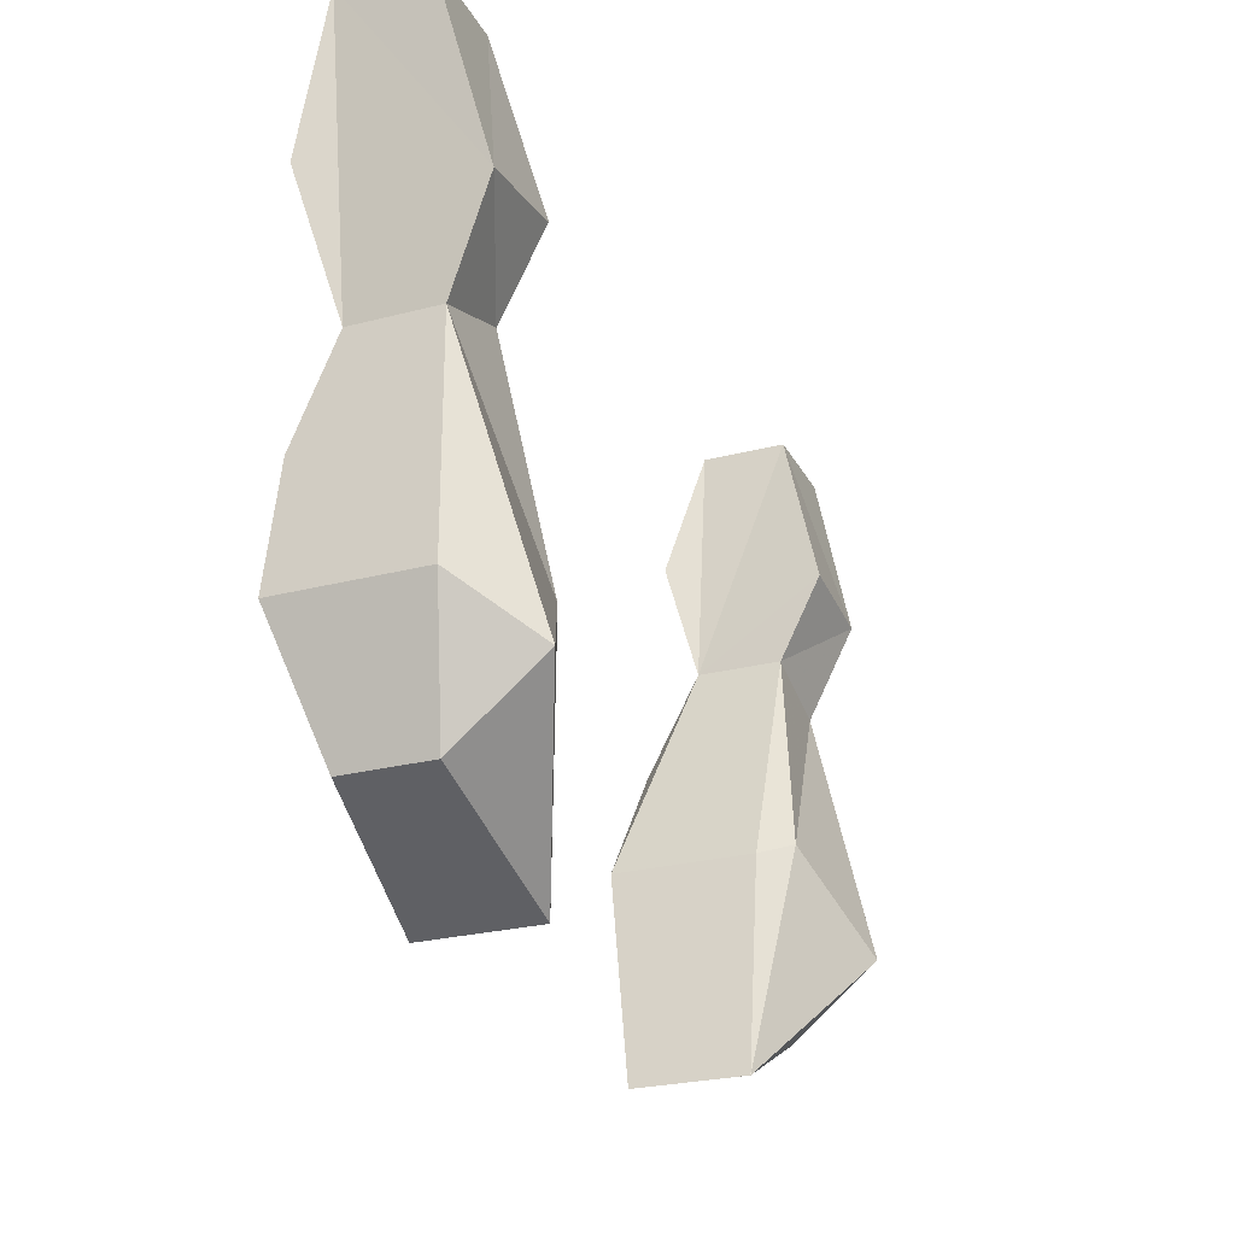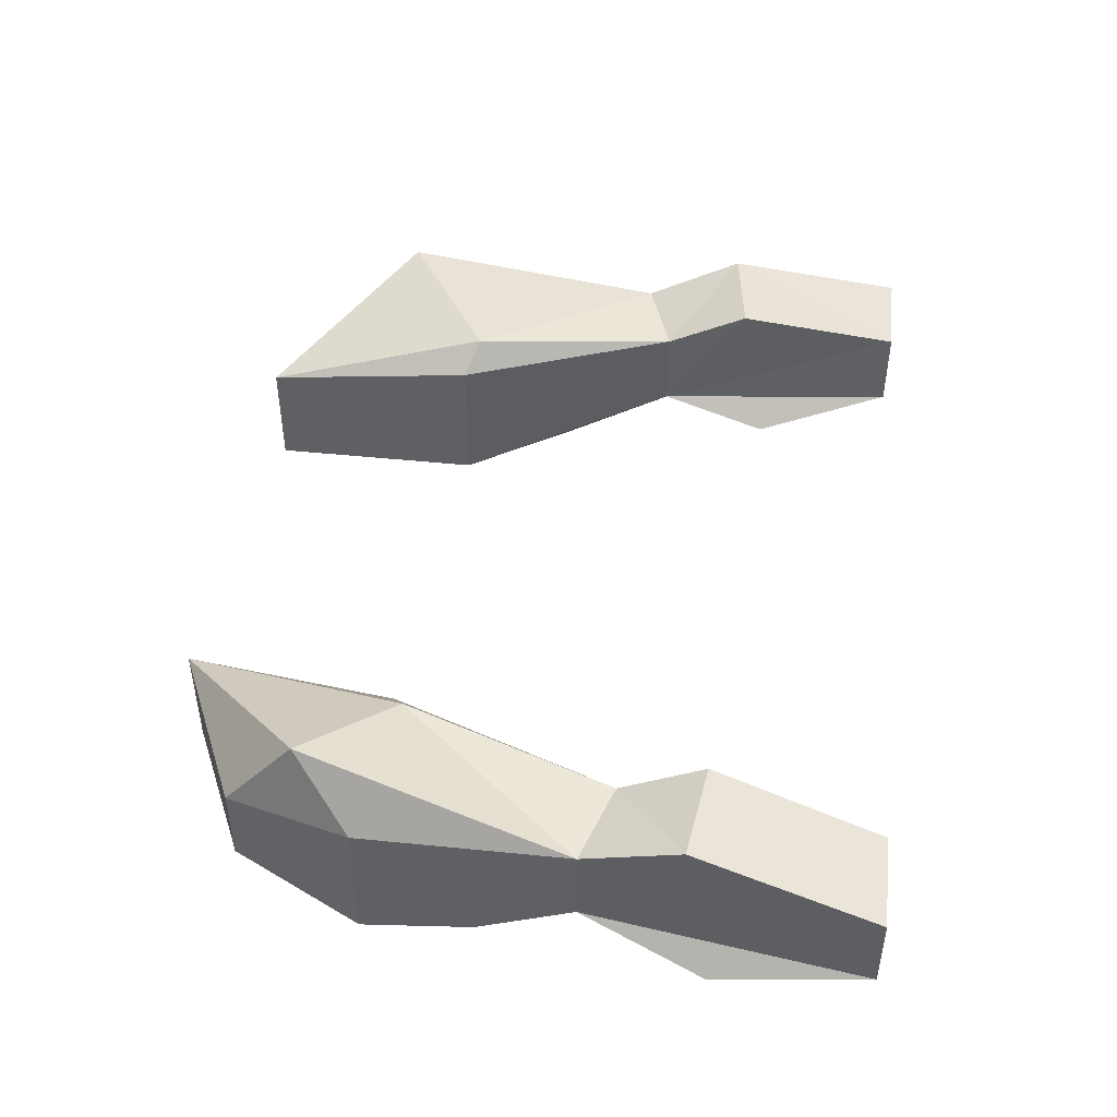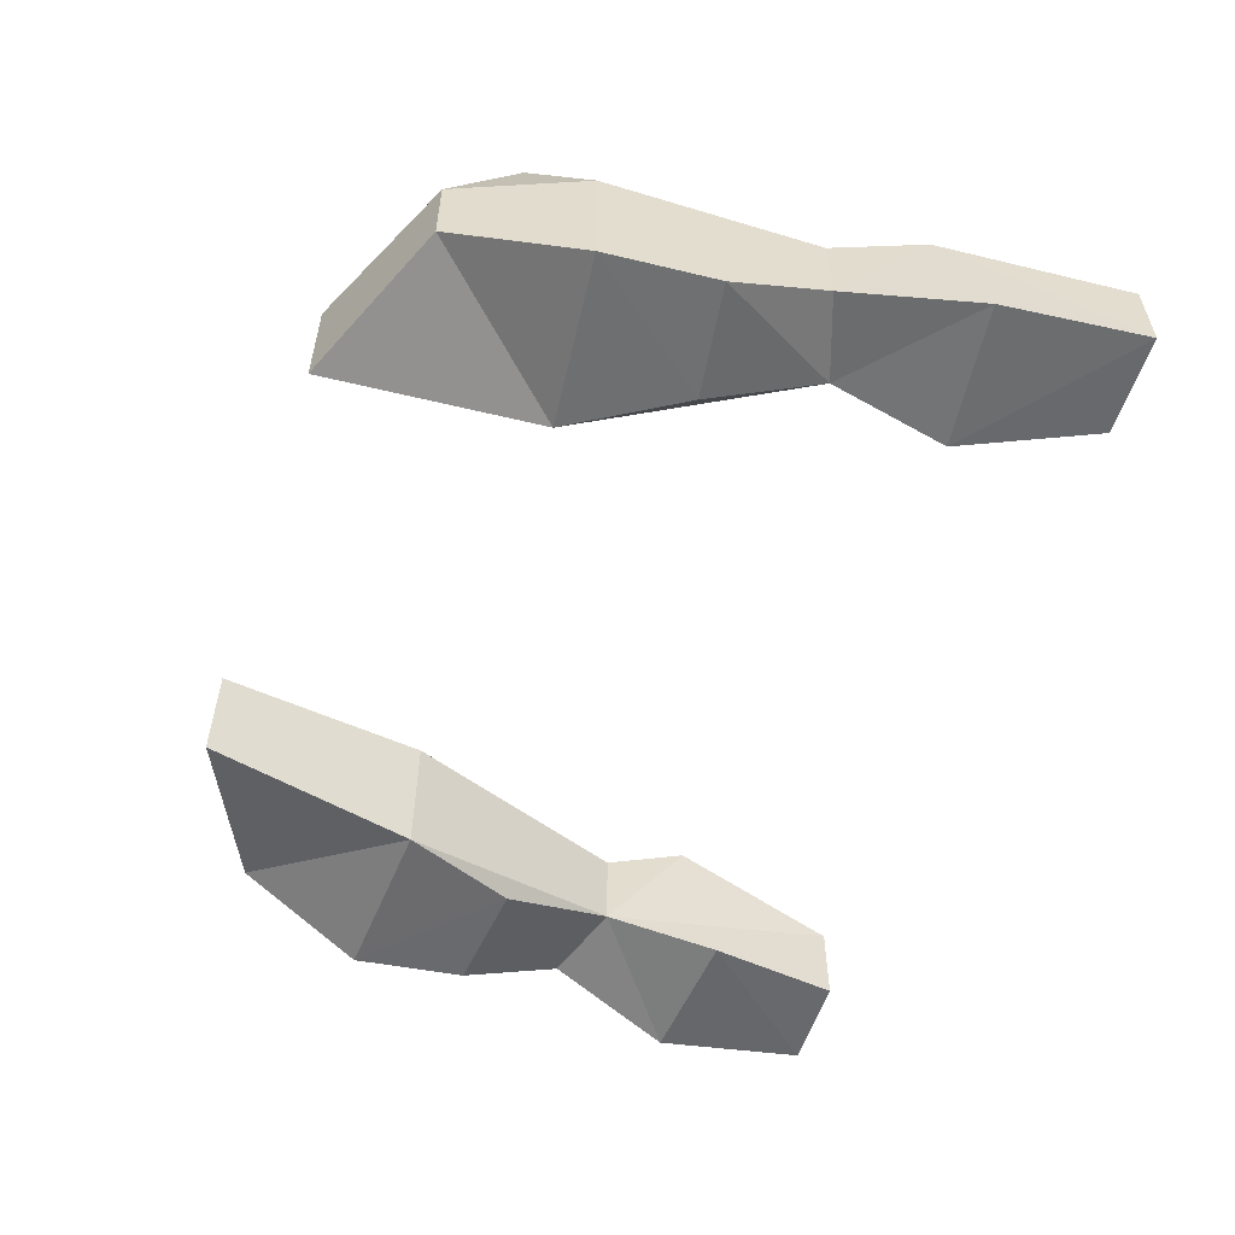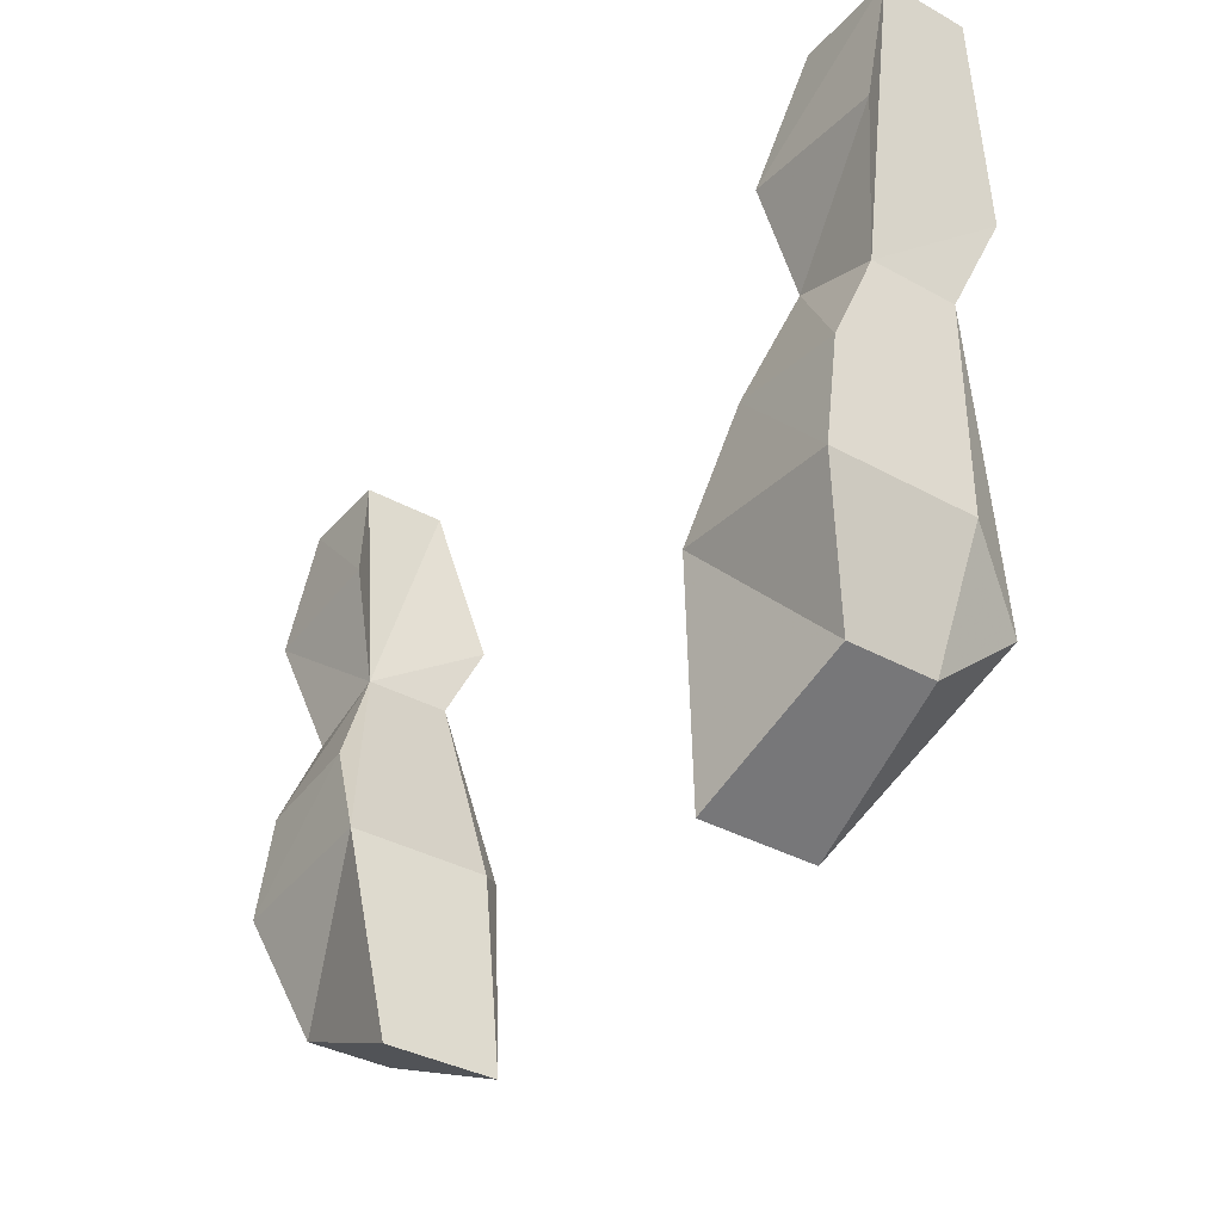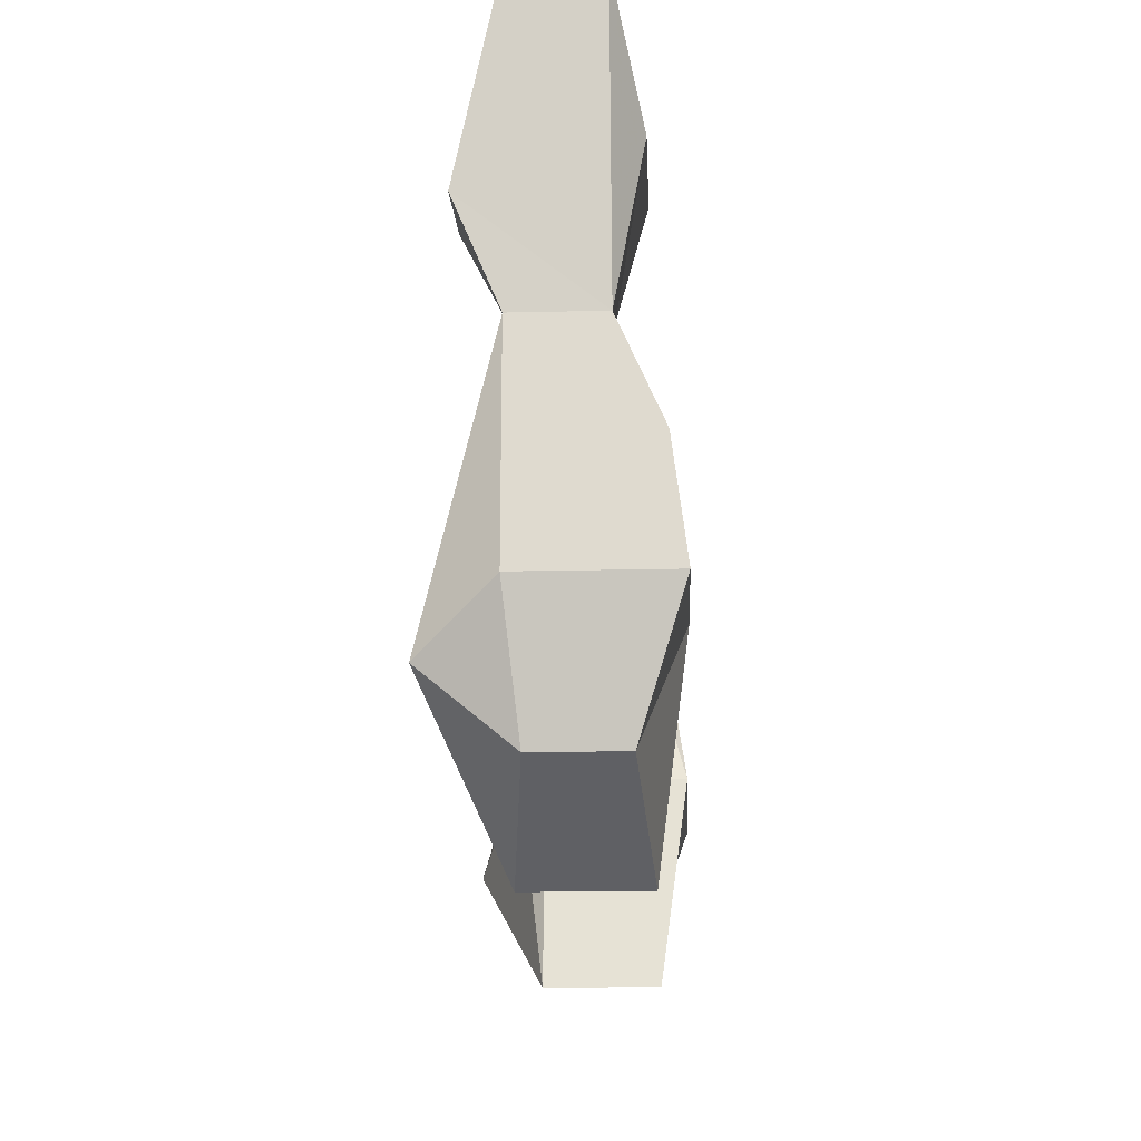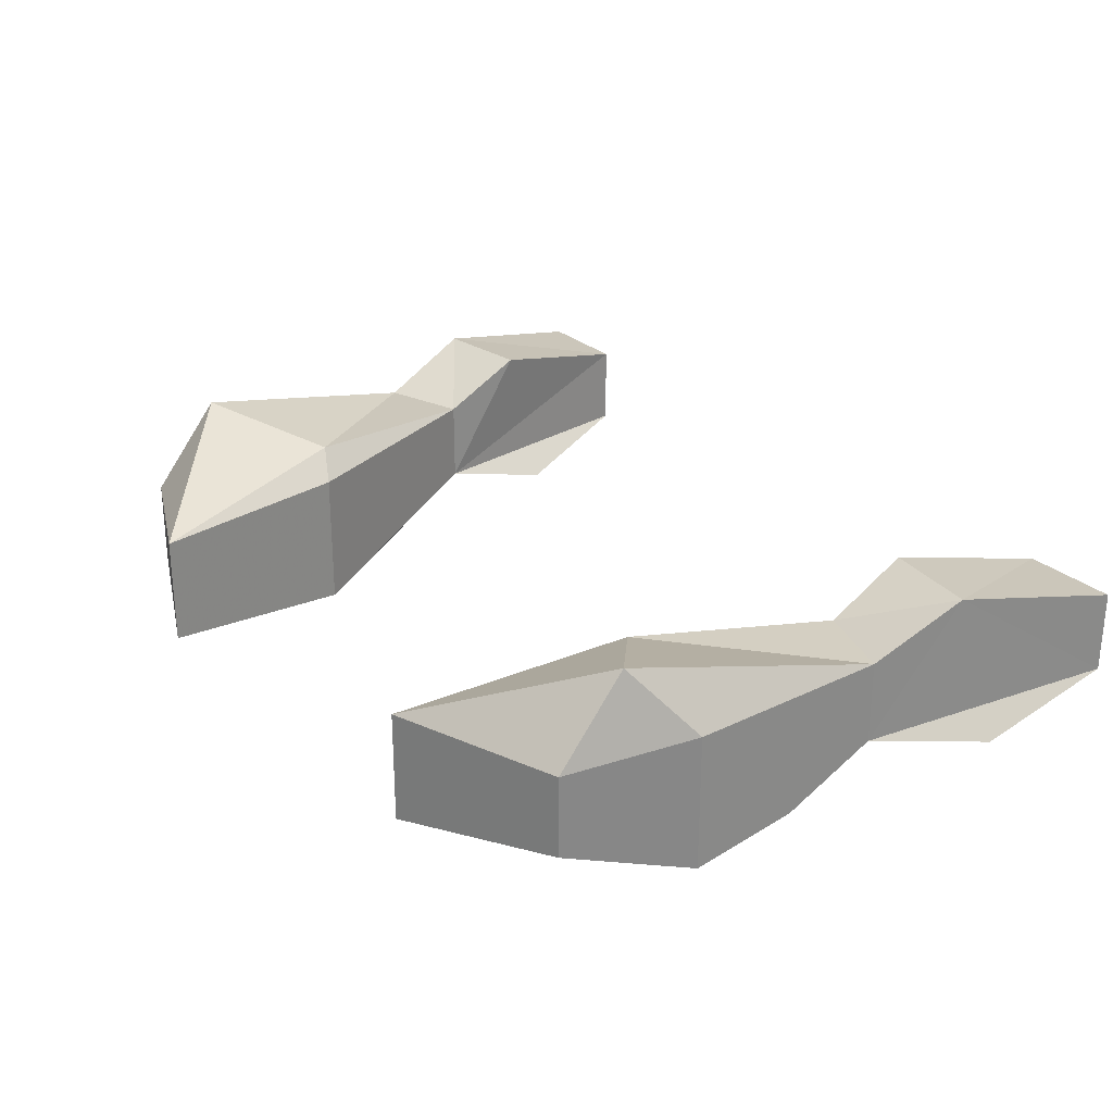
<metadata>
{"format":"obj","ext":"obj","renderer":"f3d","projection":"perspective","resolution":1024,"background":"white","views":[{"elev":-25.8,"azim":-67.5,"up":"+Y"},{"elev":46.3,"azim":96.5,"up":"+Z"},{"elev":-55.7,"azim":72.4,"up":"+Z"},{"elev":-36.7,"azim":-125.6,"up":"+Y"},{"elev":-19.9,"azim":92.4,"up":"+Y"},{"elev":27.3,"azim":52.9,"up":"+Z"}]}
</metadata>
<code>
o npc/barbarian/3
v 23 -132 4
v 23 -126 7
v 23 -132 -2
v 17 -148 -6
v 17 -148 4
v 19 -147 6
v 29 -134 4
v 30 -127 7
v 25 -114 4
v 25 -114 -2
v 22 -124 -4
v 32 -125 -4
v 29 -134 -2
v 29 -141 -5
v 21 -140 -5
v 29 -149 -6
v 26 -158 -3
v 15 -163 -4
v 15 -163 4
v 26 -153 9
v 29 -149 4
v 32 -114 -2
v 32 -114 4
v -23 -132 -2
v -23 -126 7
v -23 -132 4
v -17 -148 -6
v -21 -140 -5
v -29 -141 -5
v -29 -134 -2
v -32 -125 -4
v -22 -124 -4
v -25 -114 -2
v -25 -114 4
v -30 -127 7
v -29 -134 4
v -19 -147 6
v -17 -148 4
v -15 -163 4
v -15 -163 -4
v -26 -158 -3
v -29 -149 -6
v -29 -149 4
v -32 -114 -2
v -32 -114 4
v 26 -158 3
v -26 -153 9
v -26 -158 3
f 1 2 3
f 1 3 4
f 1 4 5
f 1 5 6
f 1 6 7
f 1 7 8
f 1 8 2
f 2 8 9
f 2 9 3
f 3 9 10
f 3 10 11
f 3 11 12
f 3 12 13
f 3 13 14
f 3 14 15
f 3 15 4
f 4 15 16
f 4 16 17
f 4 17 18
f 4 18 19
f 4 19 5
f 5 19 6
f 6 19 20
f 6 20 7
f 7 20 21
f 7 21 13
f 7 13 8
f 8 13 22
f 8 22 23
f 8 23 9
f 11 10 22
f 11 22 12
f 12 22 13
f 24 25 26
f 24 26 27
f 24 27 28
f 24 28 29
f 24 29 30
f 24 30 31
f 24 31 32
f 24 32 33
f 24 33 34
f 24 34 25
f 25 34 35
f 25 35 26
f 26 35 36
f 26 36 37
f 26 37 38
f 26 38 27
f 27 38 39
f 27 39 40
f 27 40 41
f 27 41 42
f 27 42 28
f 28 42 29
f 29 42 30
f 30 42 43
f 30 43 36
f 30 36 35
f 30 35 44
f 30 44 31
f 31 44 32
f 32 44 33
f 34 45 35
f 35 45 44
f 16 46 17
f 17 46 18
f 18 46 19
f 19 46 20
f 20 46 21
f 21 46 16
f 21 16 13
f 13 16 14
f 14 16 15
f 39 37 47
f 39 47 48
f 39 48 40
f 40 48 41
f 41 48 42
f 42 48 43
f 43 48 47
f 43 47 36
f 36 47 37
f 38 37 39

</code>
